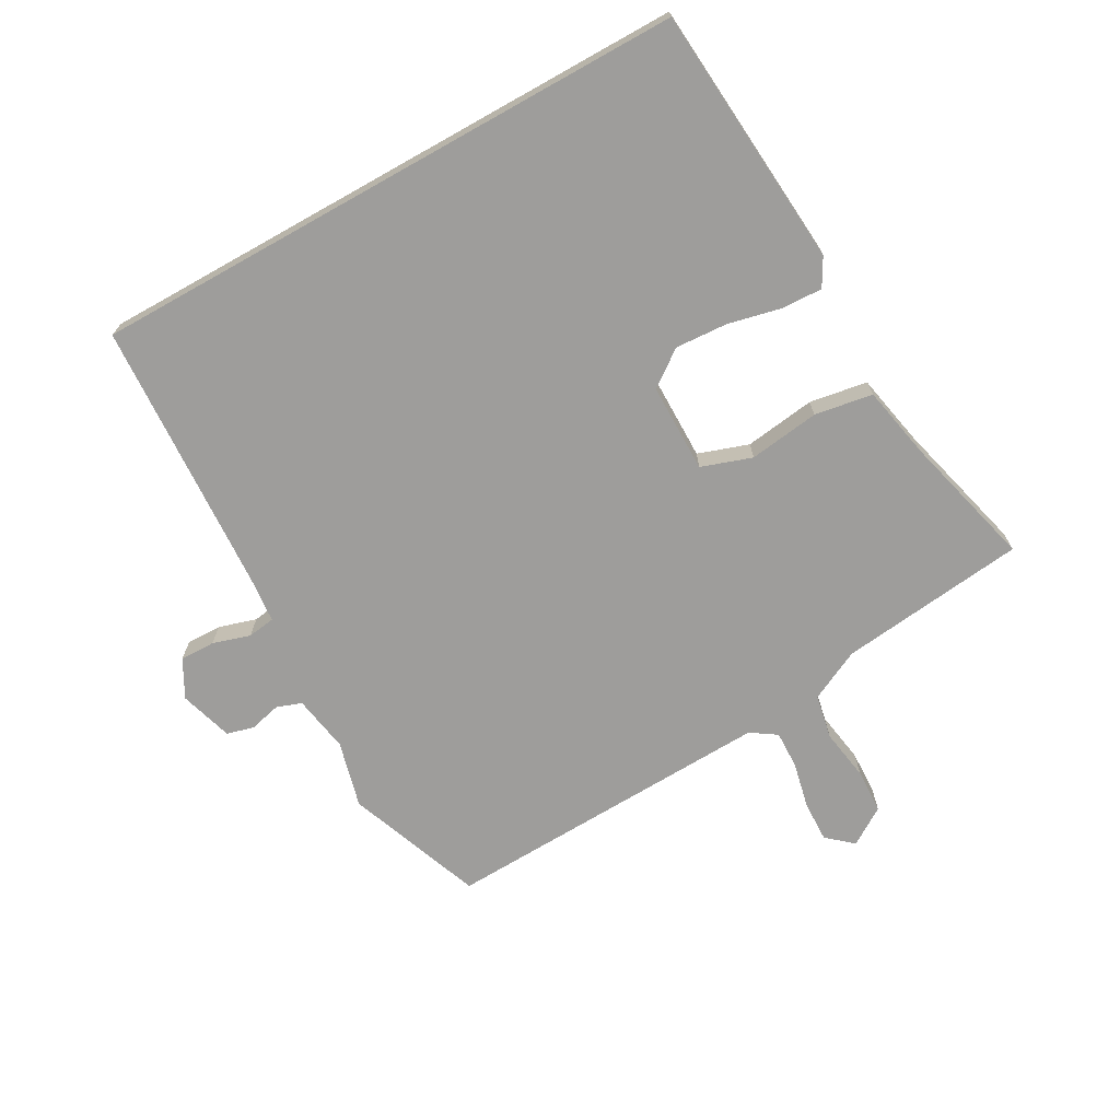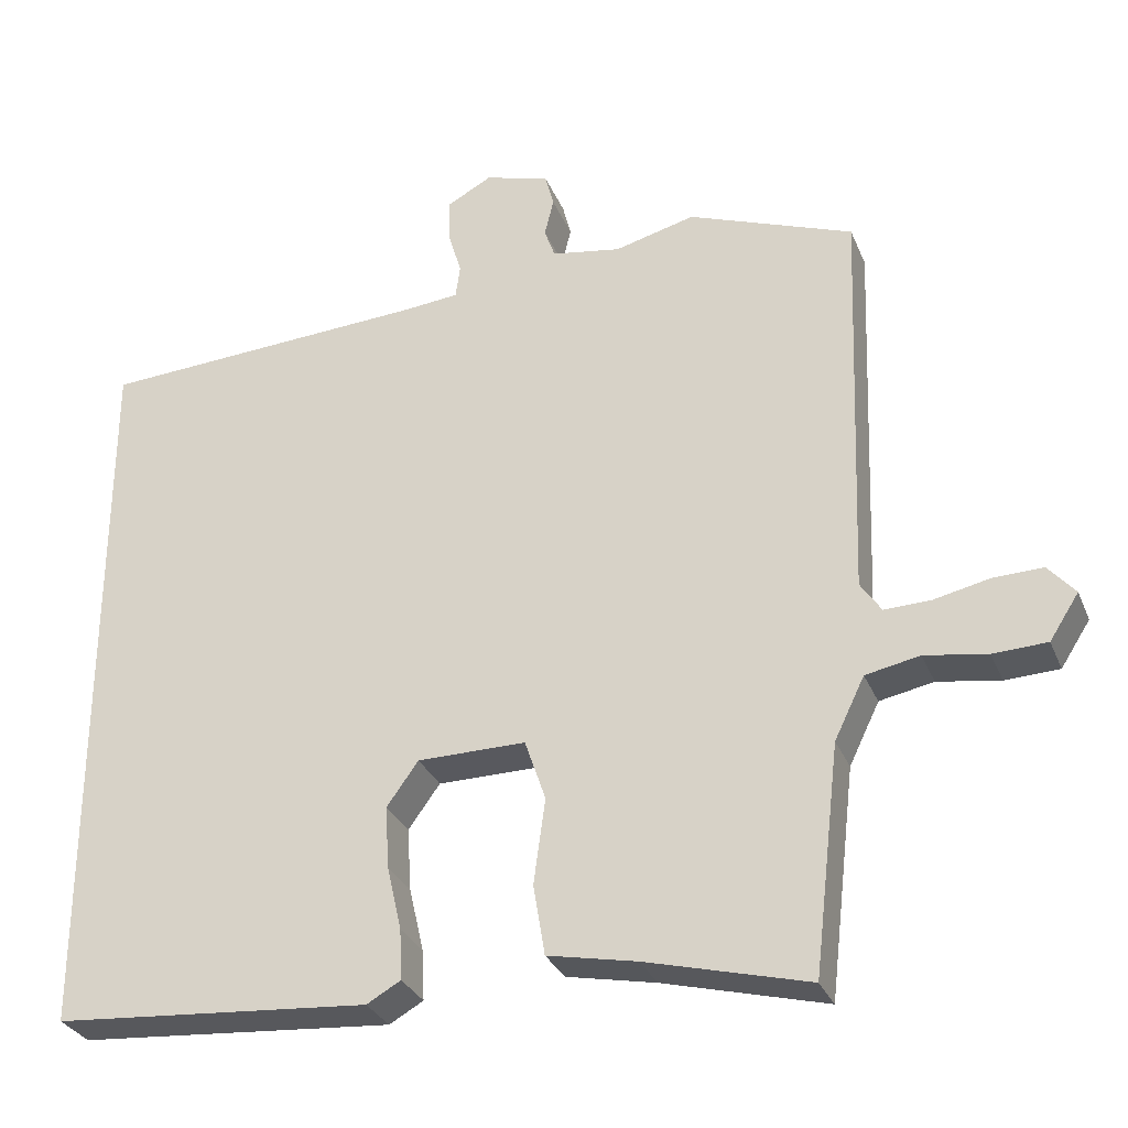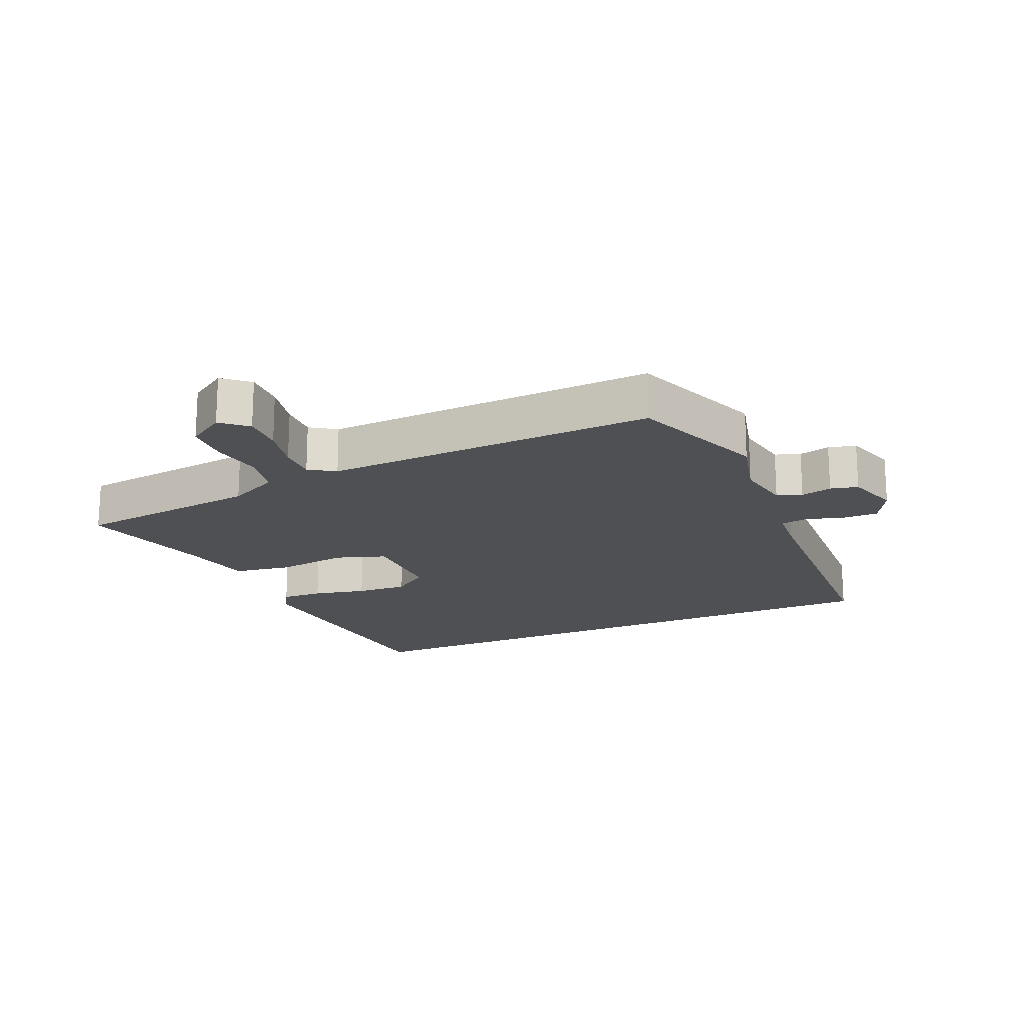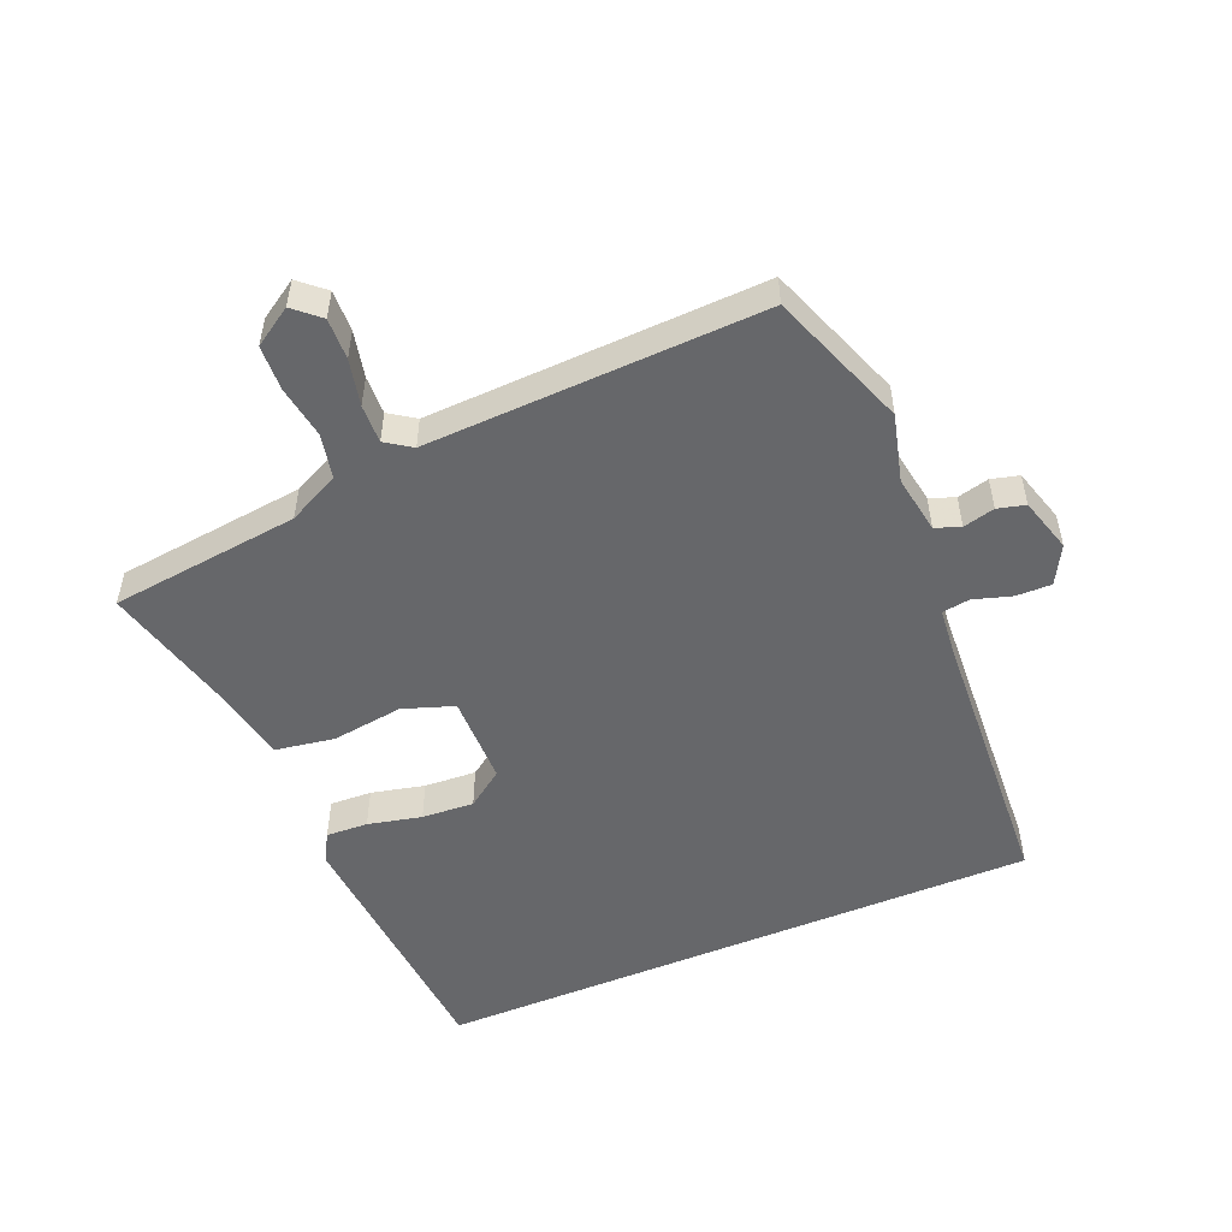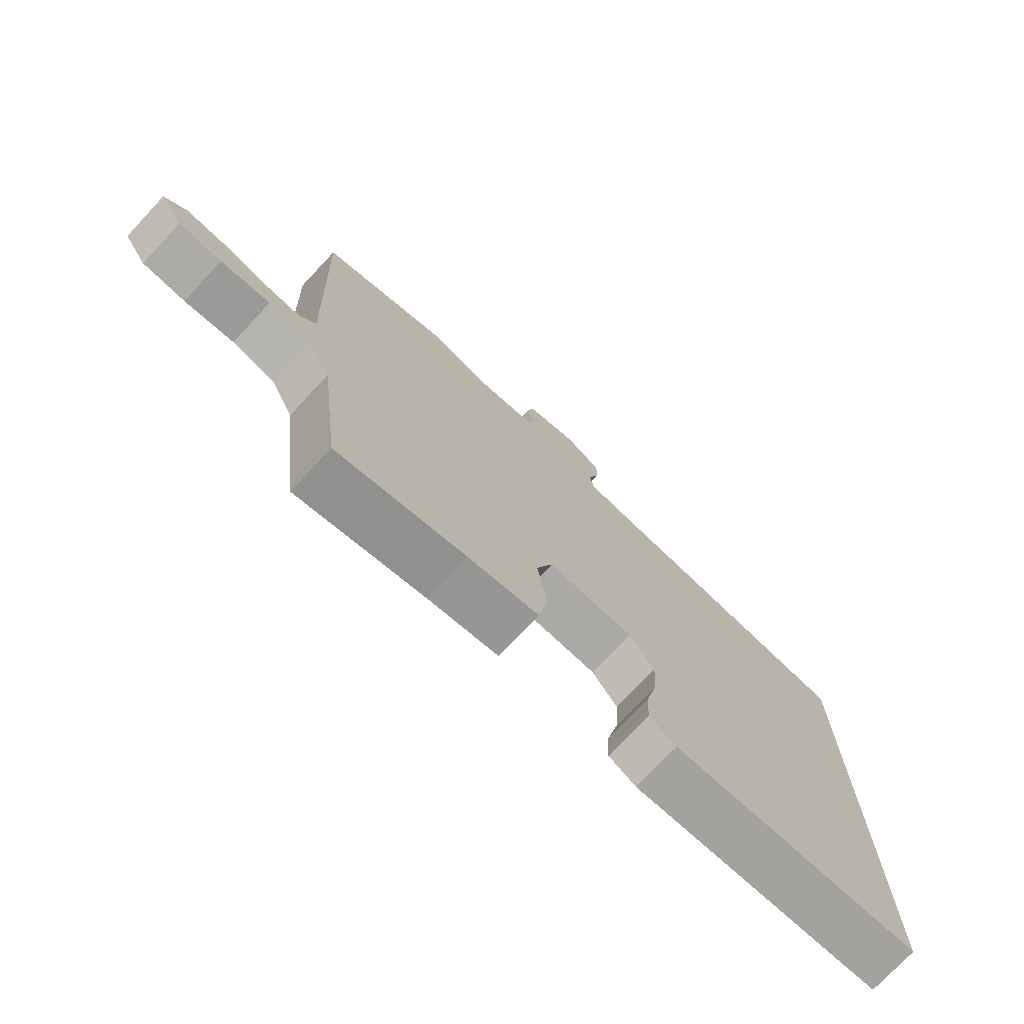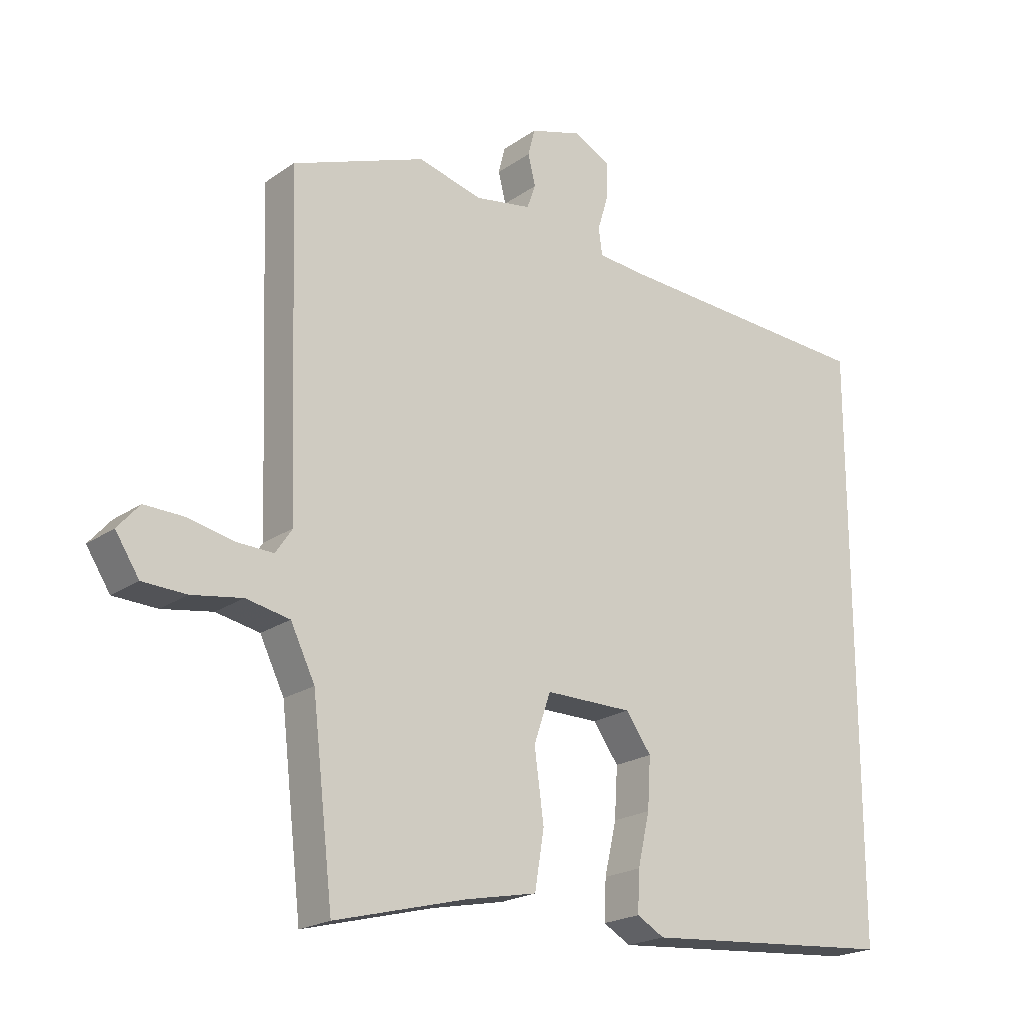
<metadata>
{"format":"obj","ext":"obj","renderer":"f3d","projection":"perspective","resolution":1024,"background":"white","views":[{"elev":-70.4,"azim":119.3,"up":"+Y"},{"elev":-30.3,"azim":-160.2,"up":"+Z"},{"elev":-18.5,"azim":-66.0,"up":"+Y"},{"elev":-52.1,"azim":-67.3,"up":"+Y"},{"elev":-75.1,"azim":-43.2,"up":"+Z"},{"elev":-20.7,"azim":-38.8,"up":"+Z"}]}
</metadata>
<code>
v 0.5 0.07 0.483
v 0.5 0.07 -0.461
v 0.09 0.07 -0.493
v 0.046 0.07 -0.468
v 0.049 0.07 -0.403
v 0.068 0.07 -0.32
v 0.073 0.07 -0.239
v 0.032 0.07 -0.182
v -0.108 0.07 -0.181
v -0.135 0.07 -0.26
v -0.12 0.07 -0.371
v -0.135 0.07 -0.462
v -0.25 0.07 -0.485
v -0.46 0.07 -0.539
v -0.494 0.07 -0.245
v -0.533 0.07 -0.165
v -0.603 0.07 -0.151
v -0.684 0.07 -0.164
v -0.754 0.07 -0.161
v -0.792 0.07 -0.102
v -0.757 0.07 -0.062
v -0.693 0.07 -0.064
v -0.621 0.07 -0.08
v -0.561 0.07 -0.082
v -0.534 0.07 -0.042
v -0.553 0.07 0.48
v -0.339 0.07 0.56
v -0.235 0.07 0.533
v -0.145 0.07 0.548
v -0.131 0.07 0.587
v -0.143 0.07 0.636
v -0.132 0.07 0.679
v -0.048 0.07 0.704
v 0.011 0.07 0.672
v 0.01 0.07 0.617
v -0.008 0.07 0.558
v -0.002 0.07 0.515
v 0.07 0.07 0.508
v 0.5 0 0.483
v 0.5 0 -0.461
v 0.09 0 -0.493
v 0.046 0 -0.468
v 0.049 0 -0.403
v 0.068 0 -0.32
v 0.073 0 -0.239
v 0.032 0 -0.182
v -0.108 0 -0.181
v -0.135 0 -0.26
v -0.12 0 -0.371
v -0.135 0 -0.462
v -0.25 0 -0.485
v -0.46 0 -0.539
v -0.494 0 -0.245
v -0.533 0 -0.165
v -0.603 0 -0.151
v -0.684 0 -0.164
v -0.754 0 -0.161
v -0.792 0 -0.102
v -0.757 0 -0.062
v -0.693 0 -0.064
v -0.621 0 -0.08
v -0.561 0 -0.082
v -0.534 0 -0.042
v -0.553 0 0.48
v -0.339 0 0.56
v -0.235 0 0.533
v -0.145 0 0.548
v -0.131 0 0.587
v -0.143 0 0.636
v -0.132 0 0.679
v -0.048 0 0.704
v 0.011 0 0.672
v 0.01 0 0.617
v -0.008 0 0.558
v -0.002 0 0.515
v 0.07 0 0.508
f 33 34 35 36
f 33 36 37
f 30 31 32 33
f 29 30 33 37
f 28 29 37
f 25 26 27 28
f 25 28 37 38
f 20 21 22 23
f 20 23 24
f 17 18 19 20
f 16 17 20 24
f 15 16 24 25
f 13 14 15
f 10 11 12 13
f 9 10 13 15
f 3 4 5 6
f 3 6 7
f 2 3 7
f 1 2 7 8
f 9 15 25 38
f 1 8 9 38
f 74 73 72 71
f 75 74 71
f 71 70 69 68
f 75 71 68 67
f 75 67 66
f 66 65 64 63
f 76 75 66 63
f 61 60 59 58
f 62 61 58
f 58 57 56 55
f 62 58 55 54
f 63 62 54 53
f 53 52 51
f 51 50 49 48
f 53 51 48 47
f 44 43 42 41
f 45 44 41
f 45 41 40
f 46 45 40 39
f 76 63 53 47
f 76 47 46 39
f 1 39 40 2
f 2 40 41 3
f 3 41 42 4
f 4 42 43 5
f 5 43 44 6
f 6 44 45 7
f 7 45 46 8
f 8 46 47 9
f 9 47 48 10
f 10 48 49 11
f 11 49 50 12
f 12 50 51 13
f 13 51 52 14
f 14 52 53 15
f 15 53 54 16
f 16 54 55 17
f 17 55 56 18
f 18 56 57 19
f 19 57 58 20
f 20 58 59 21
f 21 59 60 22
f 22 60 61 23
f 23 61 62 24
f 24 62 63 25
f 25 63 64 26
f 26 64 65 27
f 27 65 66 28
f 28 66 67 29
f 29 67 68 30
f 30 68 69 31
f 31 69 70 32
f 32 70 71 33
f 33 71 72 34
f 34 72 73 35
f 35 73 74 36
f 36 74 75 37
f 37 75 76 38
f 38 76 39 1

</code>
